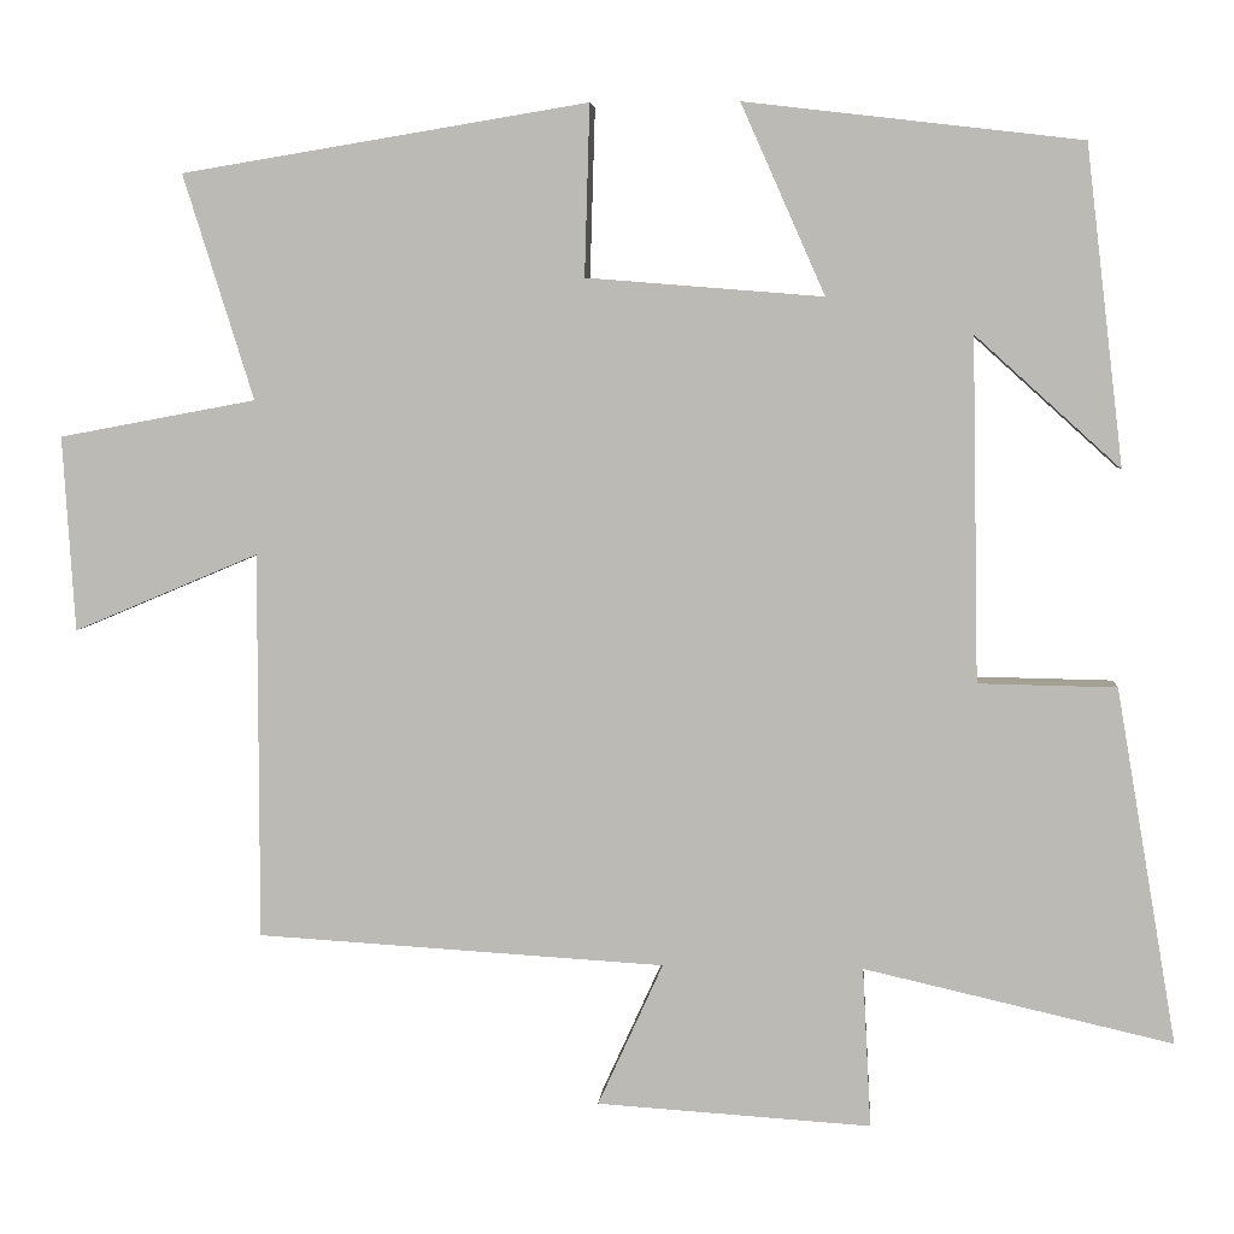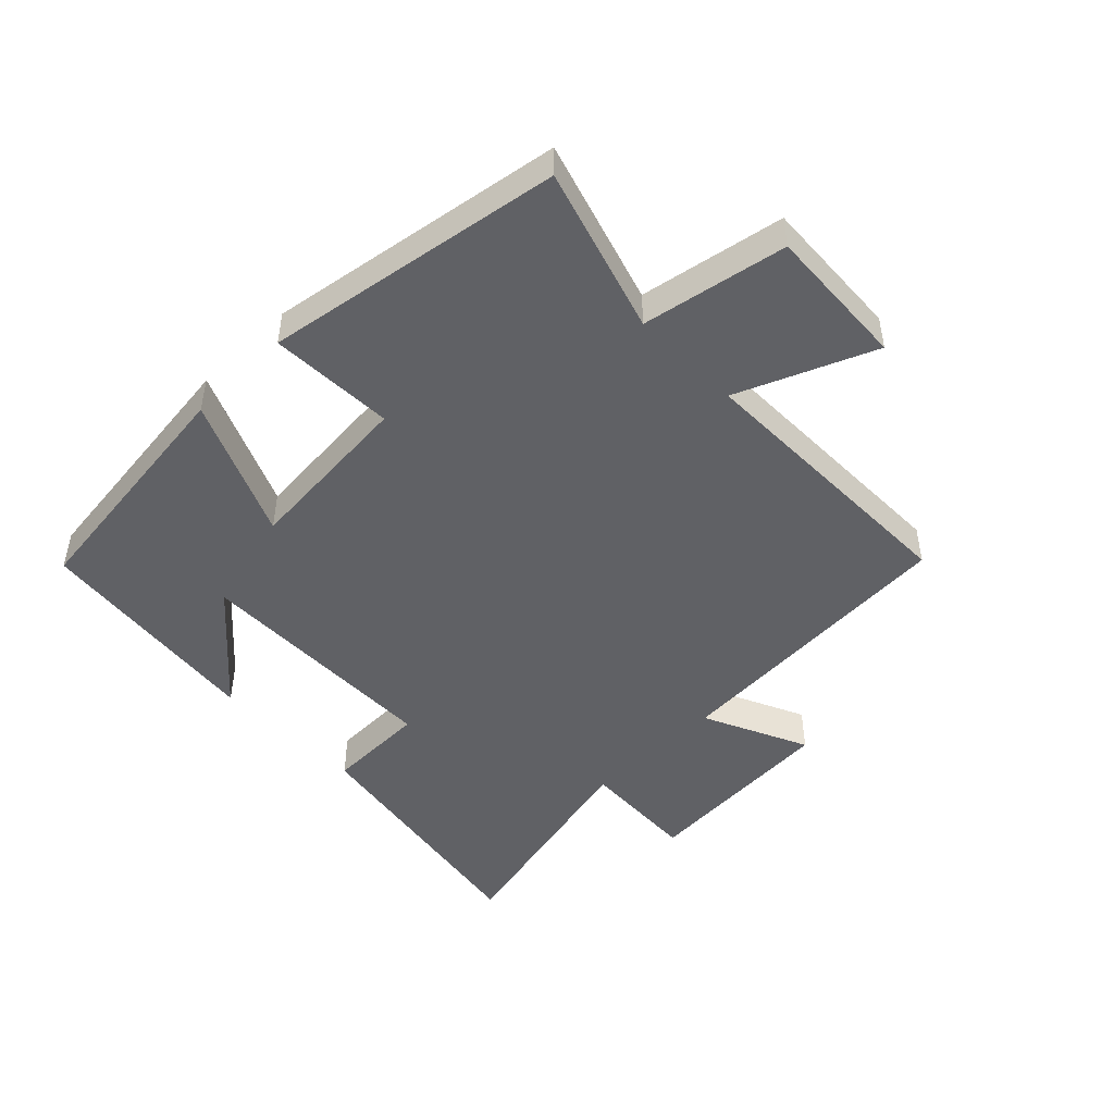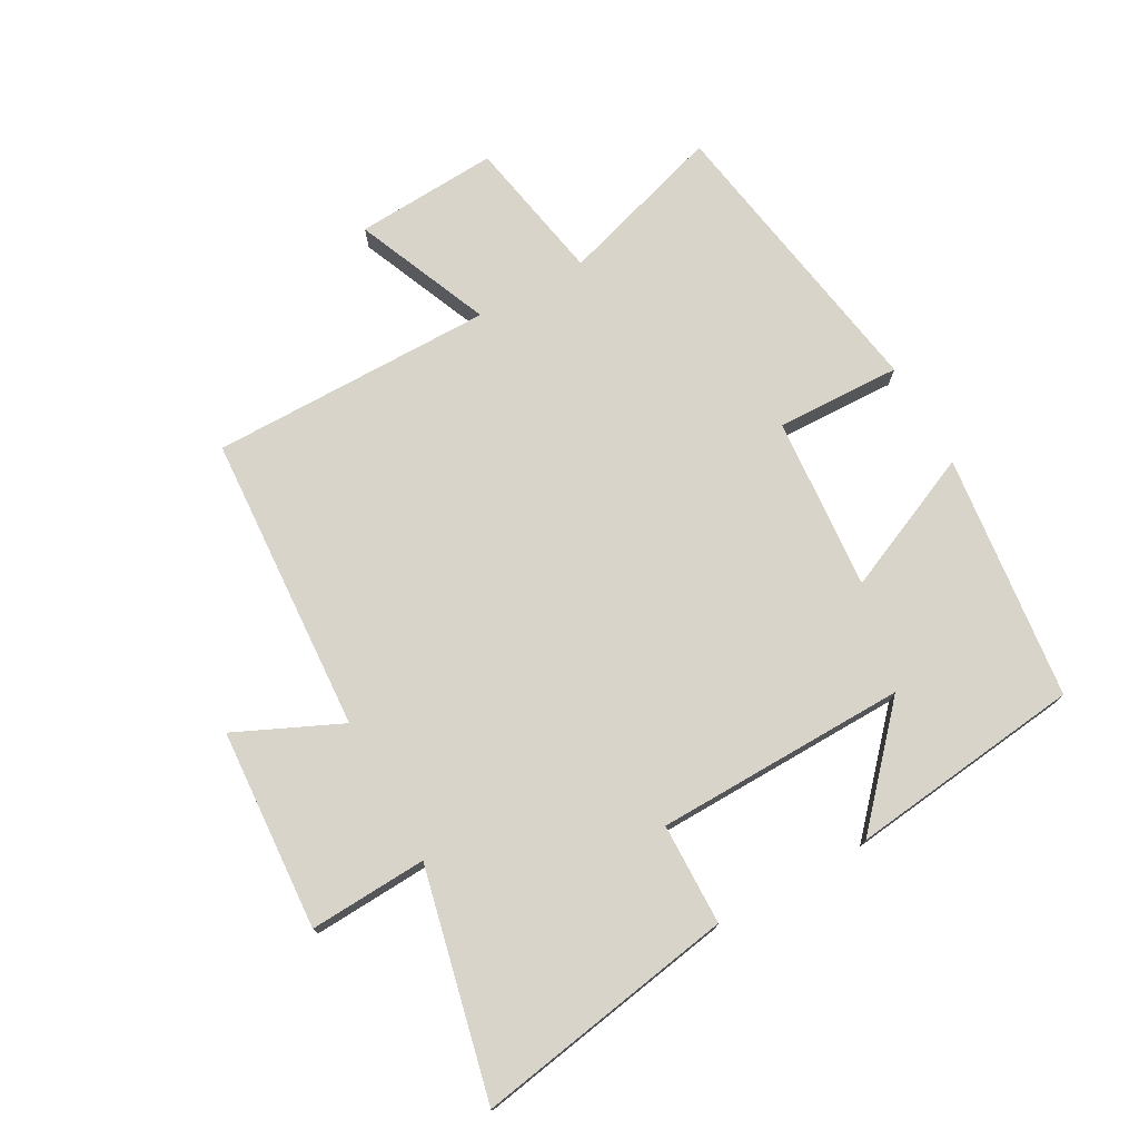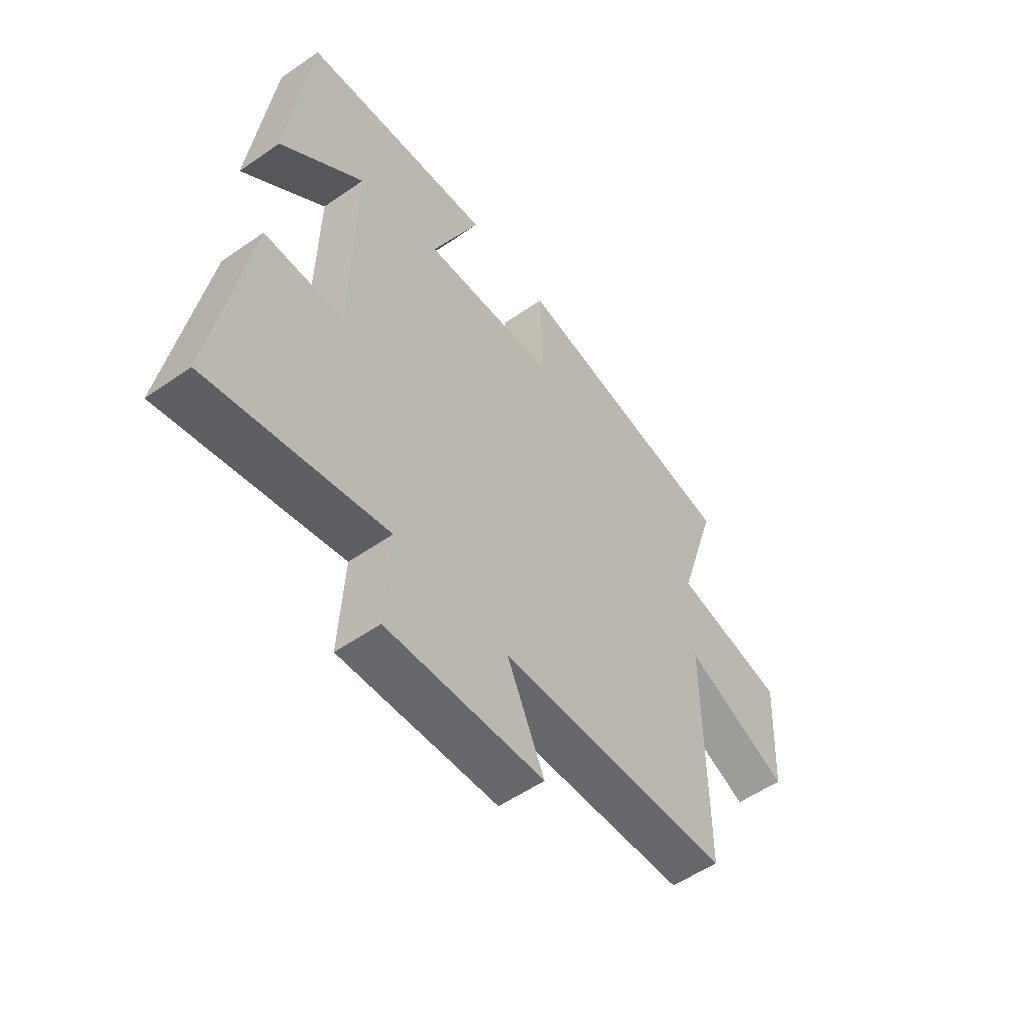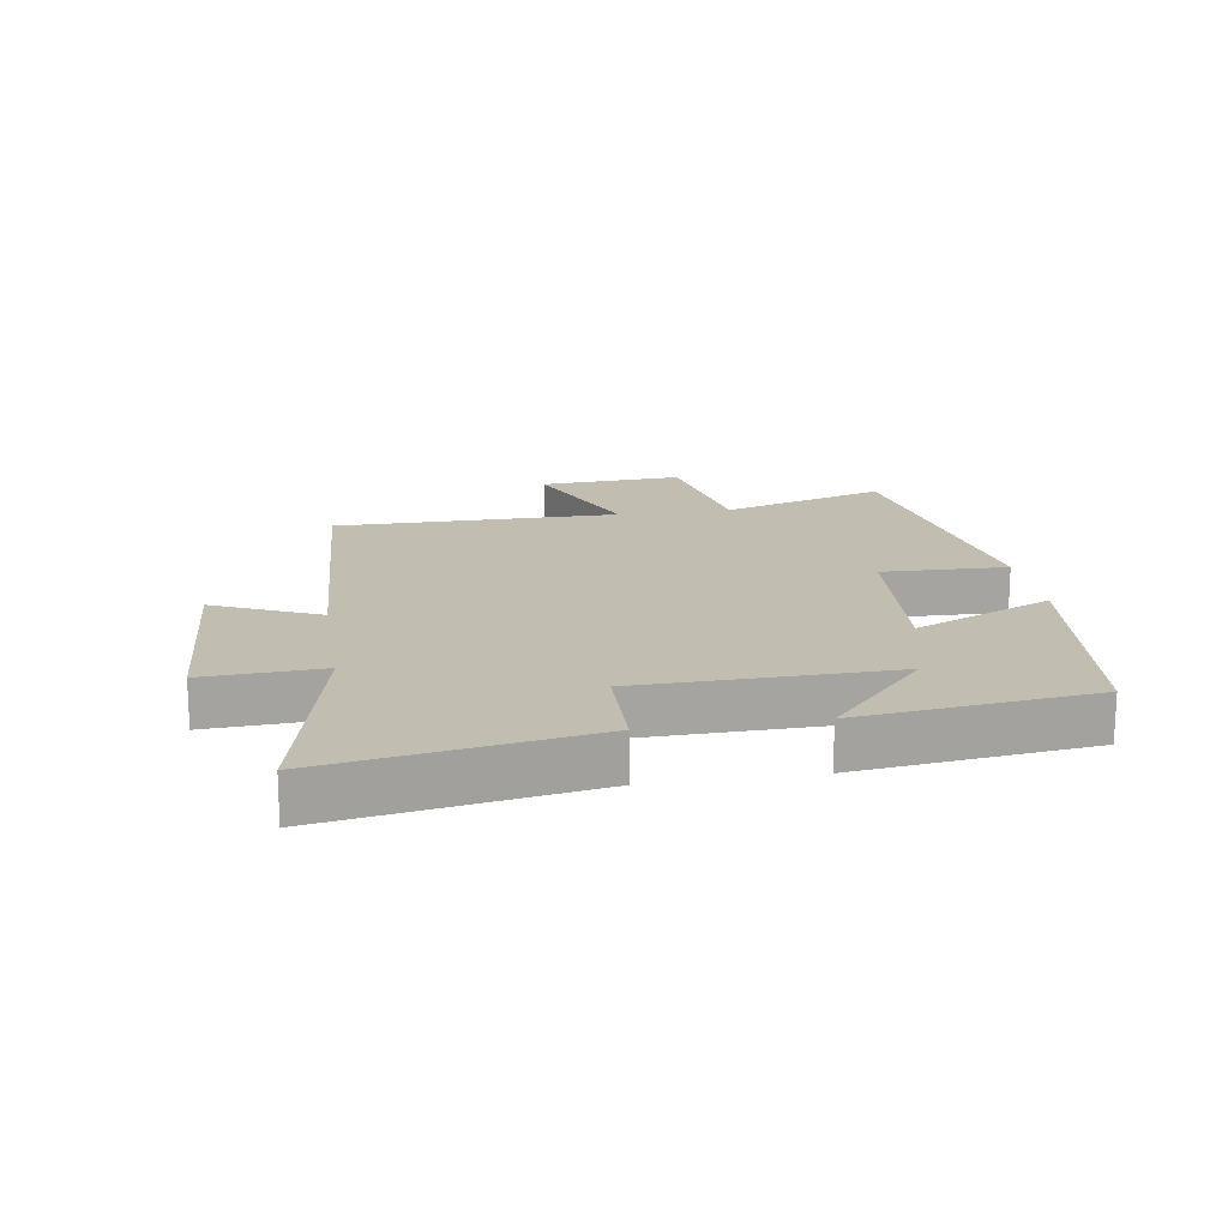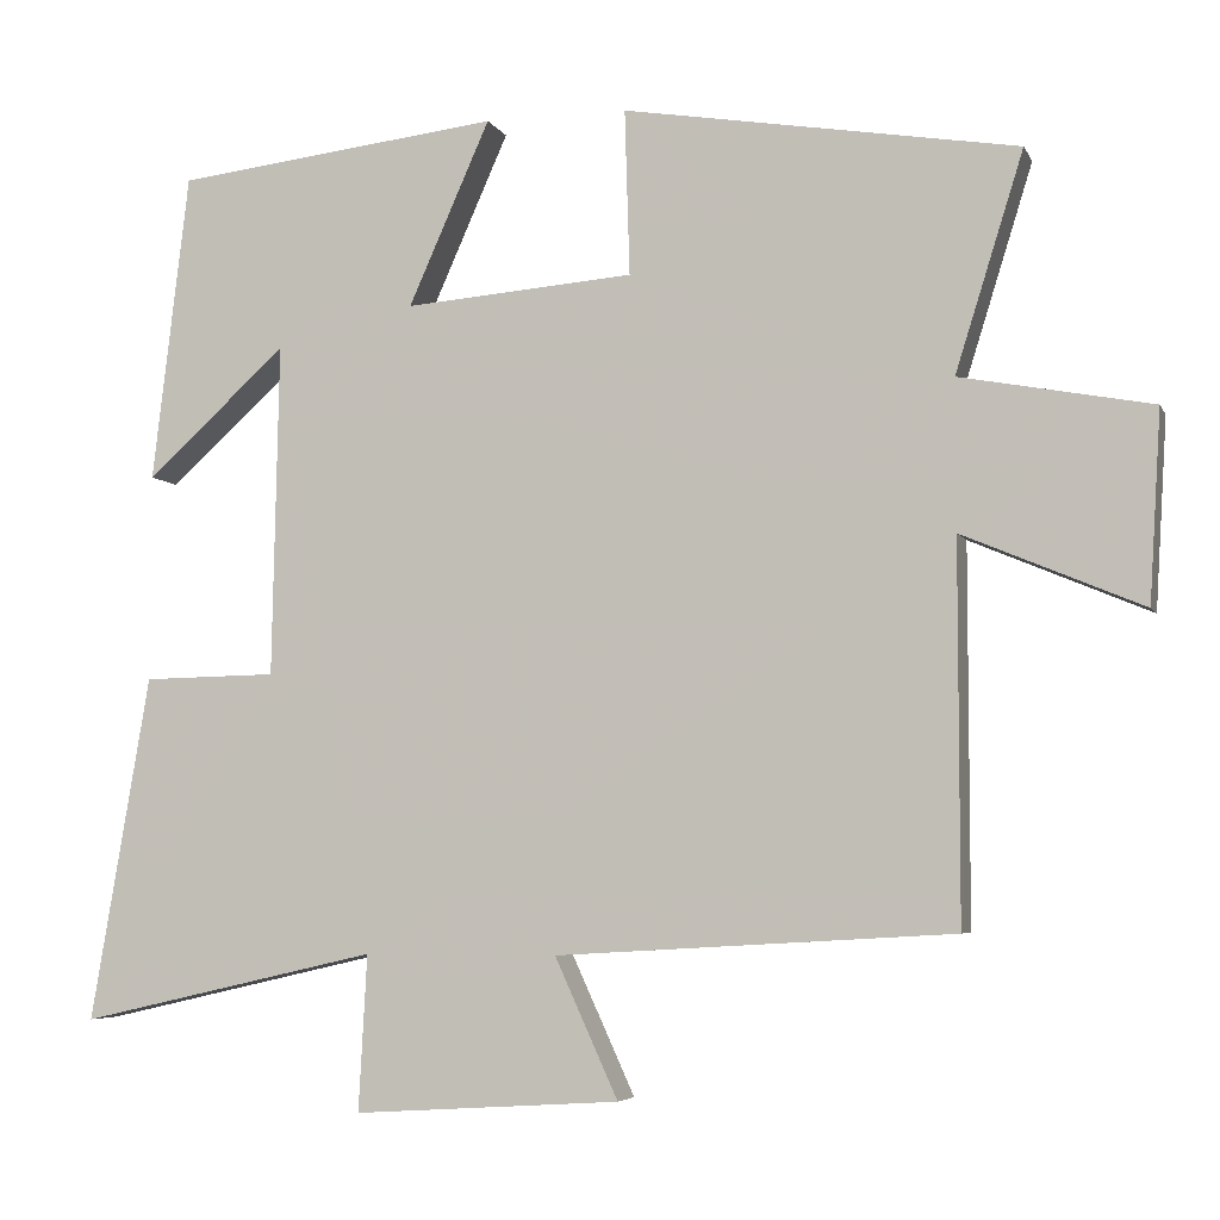
<metadata>
{"format":"obj","ext":"obj","renderer":"f3d","projection":"perspective","resolution":1024,"background":"white","views":[{"elev":5.4,"azim":-175.4,"up":"+Z"},{"elev":-47.7,"azim":44.6,"up":"+Y"},{"elev":74.9,"azim":-119.0,"up":"+Y"},{"elev":-54.7,"azim":-53.6,"up":"+Z"},{"elev":17.0,"azim":-99.0,"up":"+Y"},{"elev":-5.3,"azim":16.3,"up":"+Z"}]}
</metadata>
<code>
v -0.456 0.07 0.454
v -0.064 0.07 0.5
v -0.162 0.07 0.279
v 0.114 0.07 0.301
v 0.108 0.07 0.5
v 0.582 0.07 0.422
v 0.5 0.07 0.16
v 0.73 0.07 0.117
v 0.716 0.07 -0.111
v 0.5 0.07 -0.02
v 0.5 0.07 -0.472
v 0.023 0.07 -0.5
v 0.099 0.07 -0.667
v -0.221 0.07 -0.687
v -0.211 0.07 -0.5
v -0.571 0.07 -0.582
v -0.5 0.07 -0.167
v -0.339 0.07 -0.164
v -0.331 0.07 0.236
v -0.5 0.07 0.083
v -0.456 0 0.454
v -0.064 0 0.5
v -0.162 0 0.279
v 0.114 0 0.301
v 0.108 0 0.5
v 0.582 0 0.422
v 0.5 0 0.16
v 0.73 0 0.117
v 0.716 0 -0.111
v 0.5 0 -0.02
v 0.5 0 -0.472
v 0.023 0 -0.5
v 0.099 0 -0.667
v -0.221 0 -0.687
v -0.211 0 -0.5
v -0.571 0 -0.582
v -0.5 0 -0.167
v -0.339 0 -0.164
v -0.331 0 0.236
v -0.5 0 0.083
f 19 20 1 2
f 15 16 17 18
f 15 18 19
f 12 13 14 15
f 10 11 12 15
f 10 15 19
f 7 8 9 10
f 7 10 19
f 4 5 6 7
f 3 4 7 19
f 2 3 19
f 22 21 40 39
f 38 37 36 35
f 39 38 35
f 35 34 33 32
f 35 32 31 30
f 39 35 30
f 30 29 28 27
f 39 30 27
f 27 26 25 24
f 39 27 24 23
f 39 23 22
f 1 21 22 2
f 2 22 23 3
f 3 23 24 4
f 4 24 25 5
f 5 25 26 6
f 6 26 27 7
f 7 27 28 8
f 8 28 29 9
f 9 29 30 10
f 10 30 31 11
f 11 31 32 12
f 12 32 33 13
f 13 33 34 14
f 14 34 35 15
f 15 35 36 16
f 16 36 37 17
f 17 37 38 18
f 18 38 39 19
f 19 39 40 20
f 20 40 21 1

</code>
